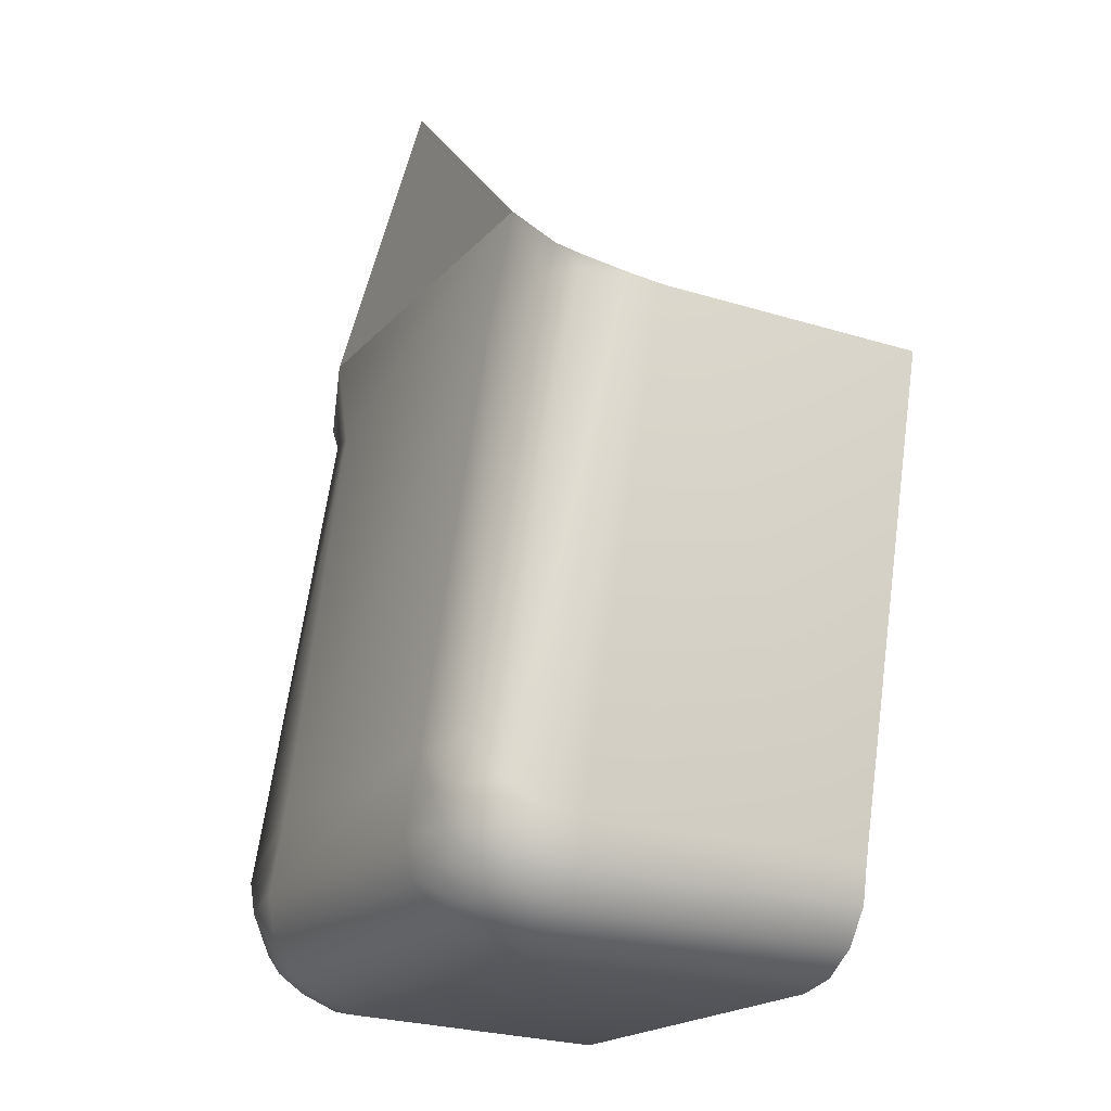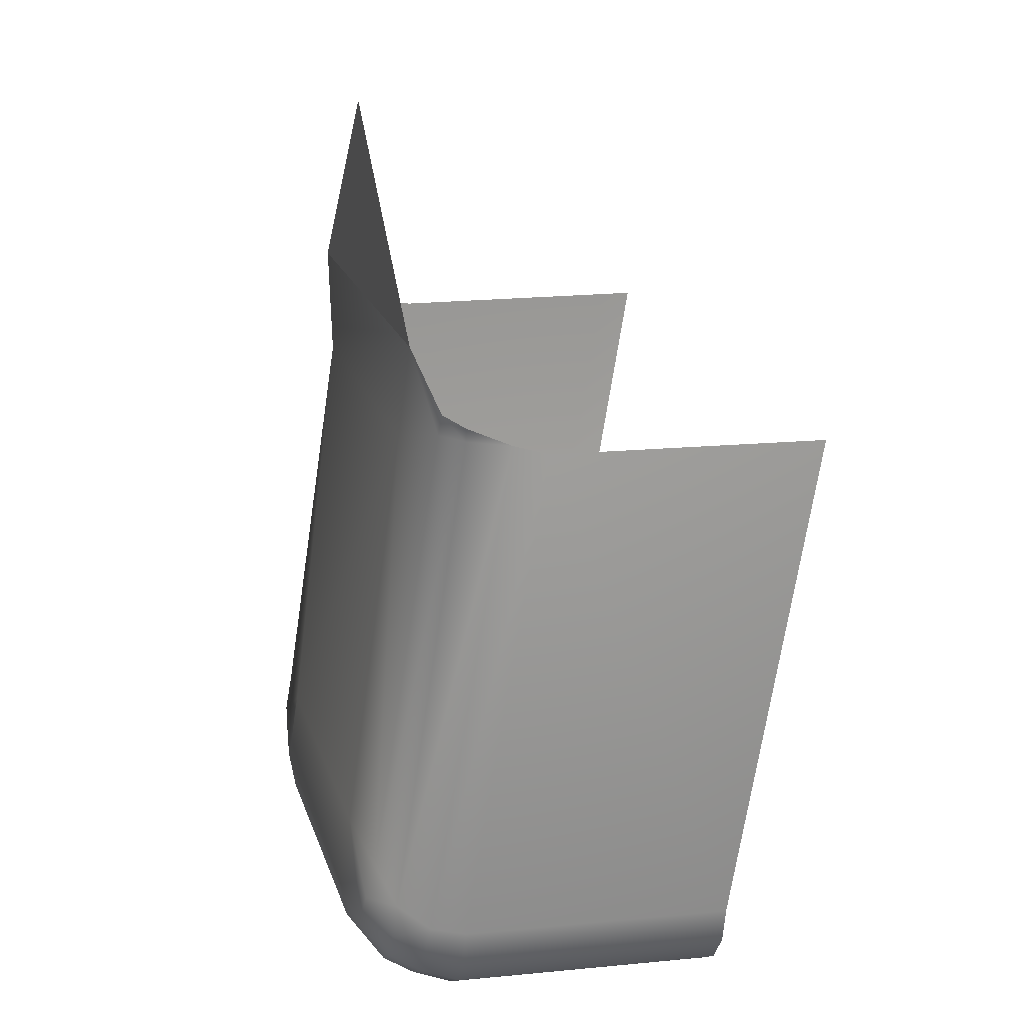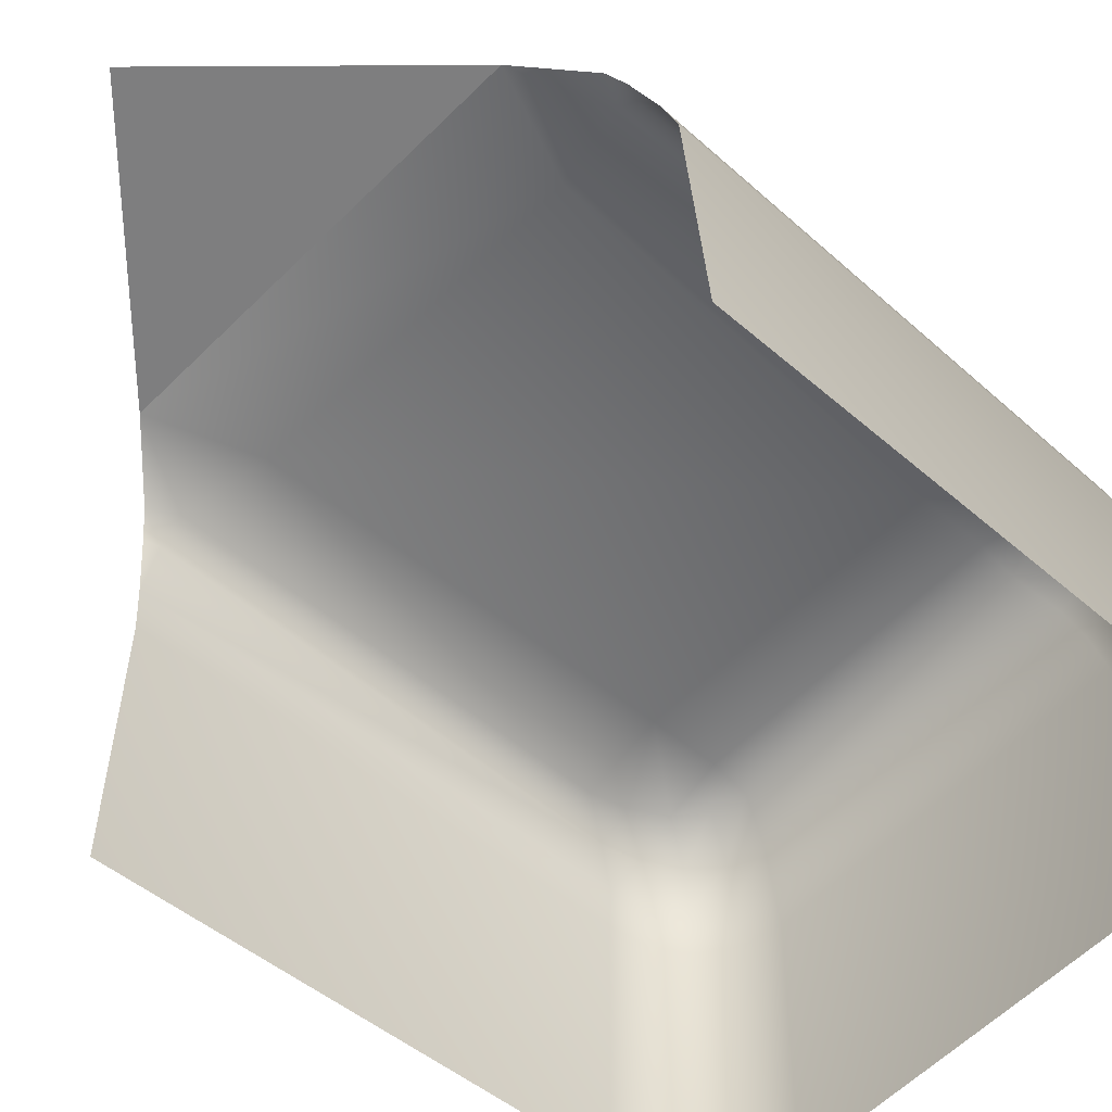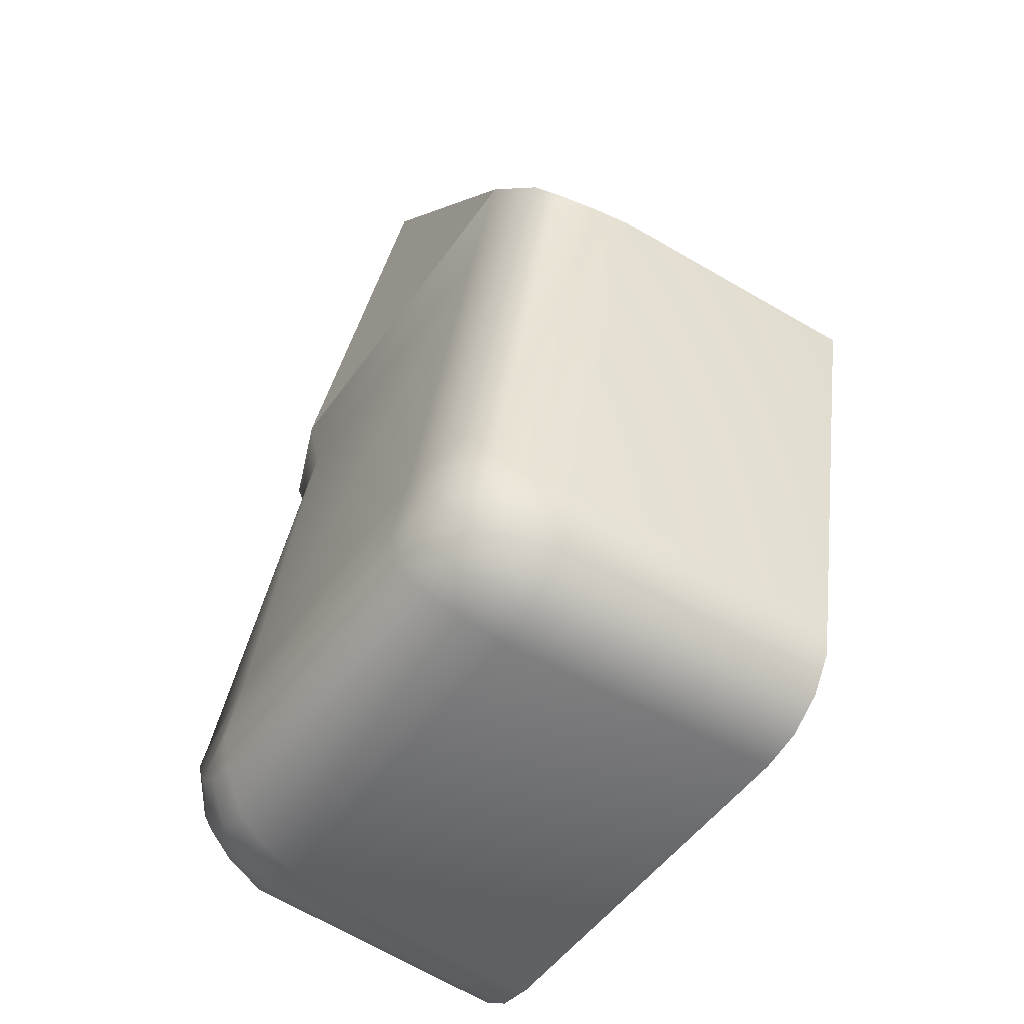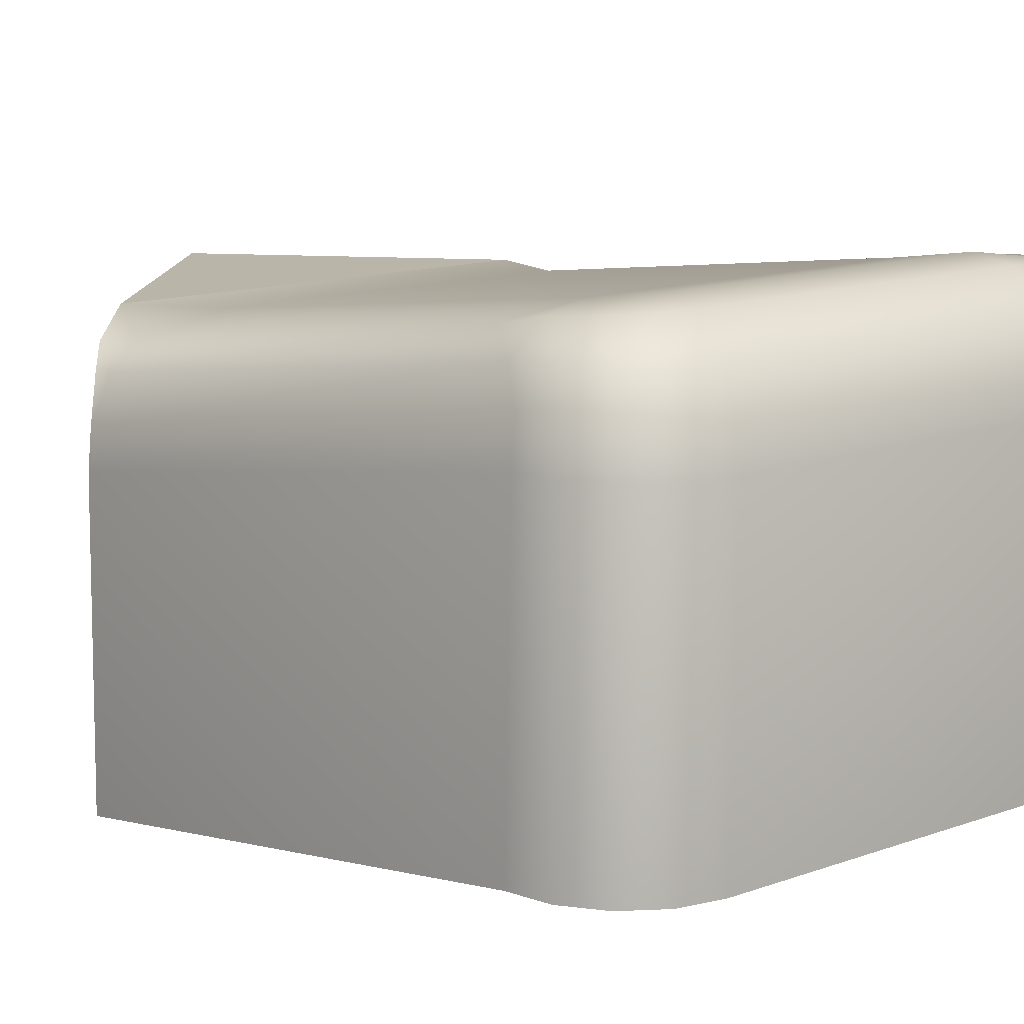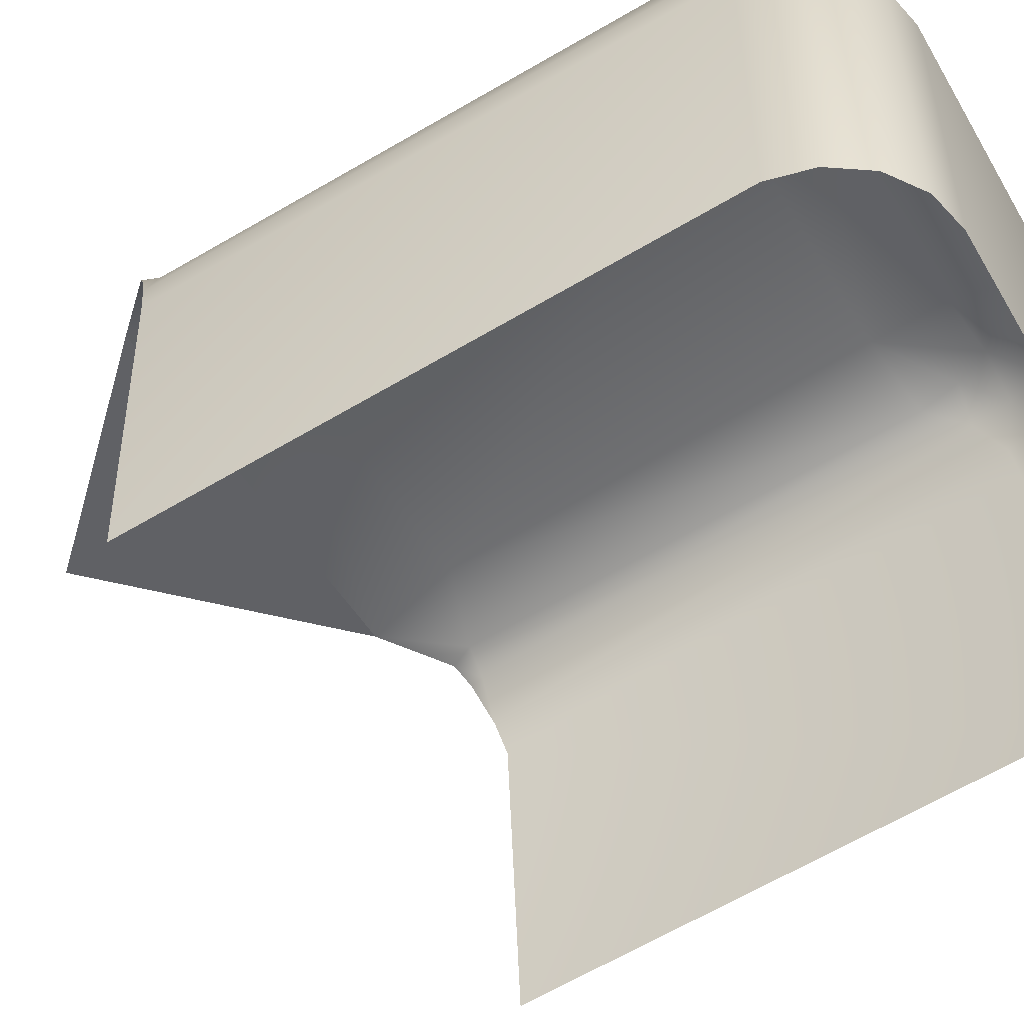
<metadata>
{"format":"obj","ext":"obj","renderer":"f3d","projection":"perspective","resolution":1024,"background":"white","views":[{"elev":-19.8,"azim":-118.9,"up":"+Z"},{"elev":20.3,"azim":-105.8,"up":"+Z"},{"elev":-59.0,"azim":45.5,"up":"+Y"},{"elev":-50.3,"azim":-123.8,"up":"+Z"},{"elev":13.0,"azim":140.4,"up":"+Y"},{"elev":-47.4,"azim":119.0,"up":"+Y"}]}
</metadata>
<code>
o D-Pad_Up
v -0.3389 0.2472 0.152
v -0.3378 0.2835 0.1531
v -0.3367 0.2879 0.1542
v -0.3263 0.2982 0.1647
v -0.2999 0.2984 0.191
v -0.3347 0.2932 0.1563
v -0.3331 0.2959 0.1578
v -0.2609 0.2472 0.152
v -0.262 0.2835 0.1531
v -0.2631 0.2879 0.1542
v -0.2736 0.2982 0.1647
v -0.2652 0.2932 0.1563
v -0.2667 0.2959 0.1578
v -0.2744 0.2582 0.07197
v -0.2763 0.2945 0.07329
v -0.2693 0.2582 0.07299
v -0.2711 0.2945 0.07432
v -0.2649 0.2582 0.07591
v -0.2667 0.2945 0.07724
v -0.262 0.2582 0.08028
v -0.2638 0.2945 0.0816
v -0.2609 0.2582 0.08543
v -0.2628 0.2945 0.08676
v -0.277 0.2995 0.07511
v -0.272 0.2995 0.07614
v -0.2678 0.2995 0.07906
v -0.2649 0.2995 0.08342
v -0.2639 0.2989 0.08761
v -0.278 0.3034 0.07721
v -0.2733 0.3034 0.07823
v -0.2693 0.3034 0.08115
v -0.2666 0.3034 0.08552
v -0.2656 0.303 0.09068
v -0.2799 0.3071 0.08191
v -0.2756 0.3068 0.08313
v -0.272 0.3067 0.08592
v -0.2695 0.3064 0.09037
v -0.2687 0.3052 0.09548
v -0.2657 0.2931 0.1544
v -0.2687 0.2959 0.1546
v -0.2799 0.3079 0.08697
v -0.2799 0.3063 0.09667
v -0.2784 0.2987 0.1517
v -0.3254 0.2582 0.07197
v -0.3236 0.2945 0.07329
v -0.3306 0.2582 0.07299
v -0.3287 0.2945 0.07432
v -0.3349 0.2582 0.07591
v -0.3331 0.2945 0.07724
v -0.3379 0.2582 0.08028
v -0.336 0.2945 0.0816
v -0.3389 0.2582 0.08543
v -0.337 0.2945 0.08676
v -0.3228 0.2995 0.07511
v -0.3278 0.2995 0.07614
v -0.3321 0.2995 0.07906
v -0.3349 0.2995 0.08342
v -0.3359 0.2989 0.08761
v -0.3218 0.3034 0.07721
v -0.3265 0.3034 0.07823
v -0.3305 0.3034 0.08115
v -0.3332 0.3034 0.08552
v -0.3342 0.303 0.09068
v -0.3199 0.3071 0.08191
v -0.3242 0.3068 0.08313
v -0.3278 0.3067 0.08592
v -0.3303 0.3064 0.09037
v -0.3311 0.3052 0.09548
v -0.3341 0.2931 0.1544
v -0.3312 0.2959 0.1546
v -0.3199 0.3079 0.08697
v -0.3199 0.3063 0.09667
v -0.3214 0.2987 0.1517
f 14 15 17 16
f 16 17 19 18
f 18 19 21 20
f 20 21 23 22
f 19 17 25 26
f 21 19 26 27
f 17 15 24 25
f 23 21 27 28
f 28 27 32 33
f 26 25 30 31
f 27 26 31 32
f 25 24 29 30
f 33 32 37 38
f 31 30 35 36
f 32 31 36 37
f 30 29 34 35
f 22 23 9 8
f 9 23 28 10
f 10 28 33 39
f 39 33 38 40
f 37 42 38
f 36 41 42 37
f 34 41 36 35
f 38 42 43 40
f 10 39 12
f 11 40 43
f 40 11 13
f 13 12 39 40
f 44 46 47 45
f 46 48 49 47
f 48 50 51 49
f 50 52 53 51
f 49 56 55 47
f 51 57 56 49
f 47 55 54 45
f 53 58 57 51
f 58 63 62 57
f 56 61 60 55
f 57 62 61 56
f 55 60 59 54
f 63 68 67 62
f 61 66 65 60
f 62 67 66 61
f 60 65 64 59
f 52 1 2 53
f 2 3 58 53
f 3 69 63 58
f 69 70 68 63
f 67 68 72
f 66 67 72 71
f 64 65 66 71
f 68 70 73 72
f 3 6 69
f 4 73 70
f 70 7 4
f 7 70 69 6
f 11 4 5
f 43 73 4 11
f 42 72 73 43
f 41 71 72 42
f 34 64 71 41
f 34 29 59 64
f 29 24 54 59
f 24 15 45 54
f 14 44 45 15

</code>
